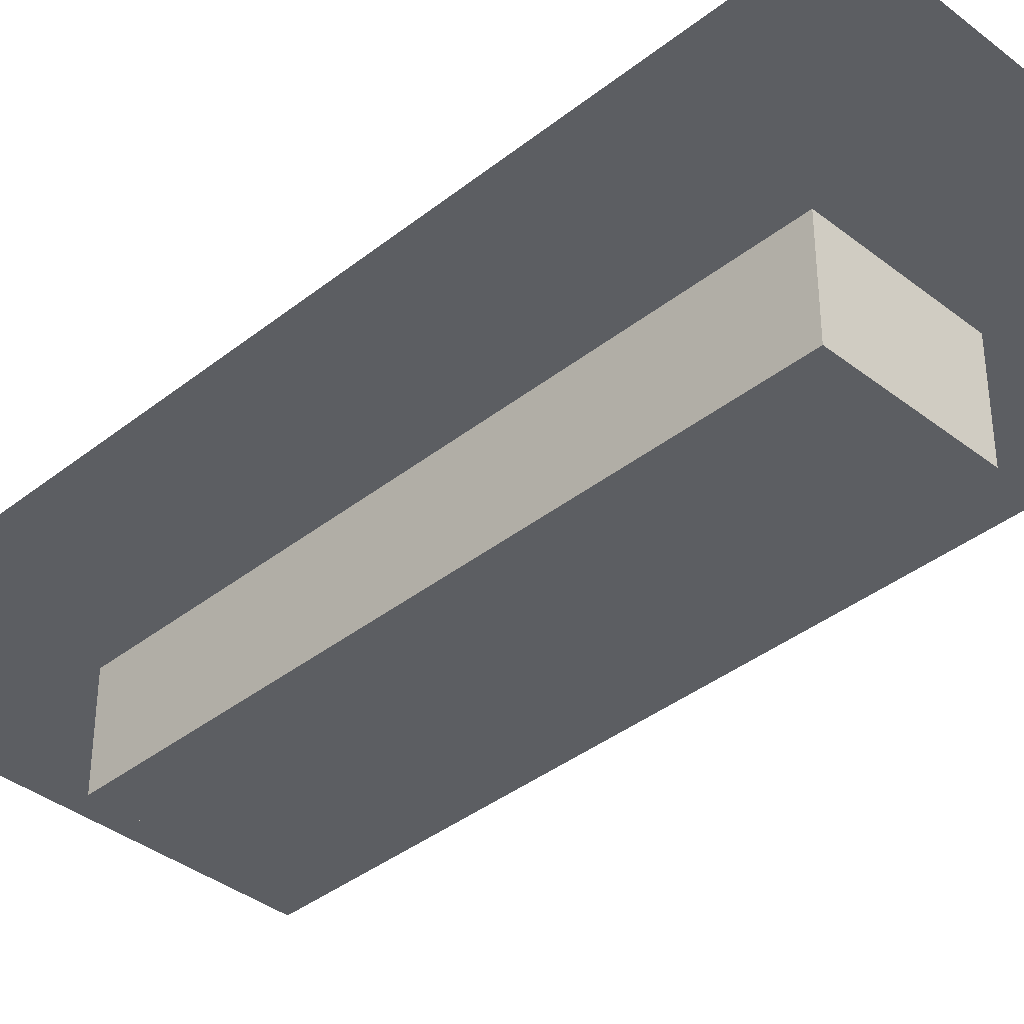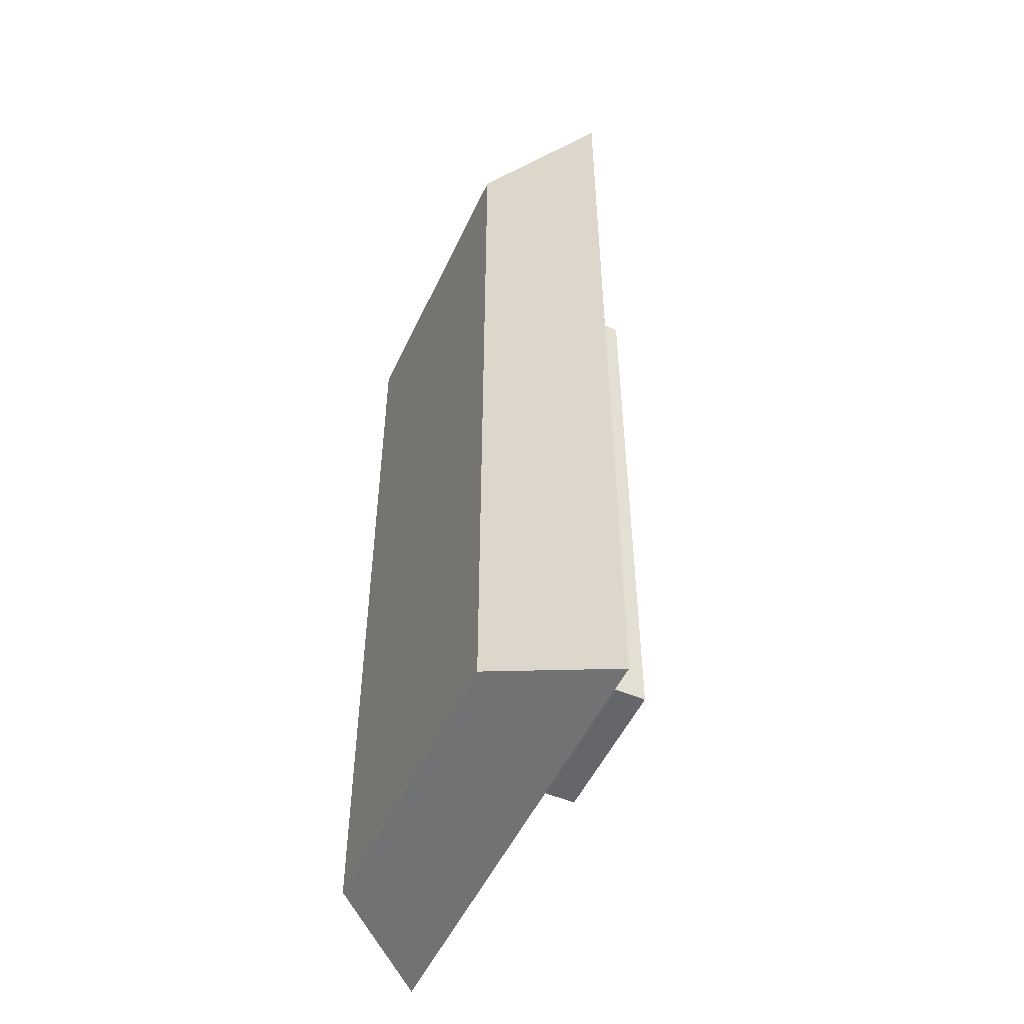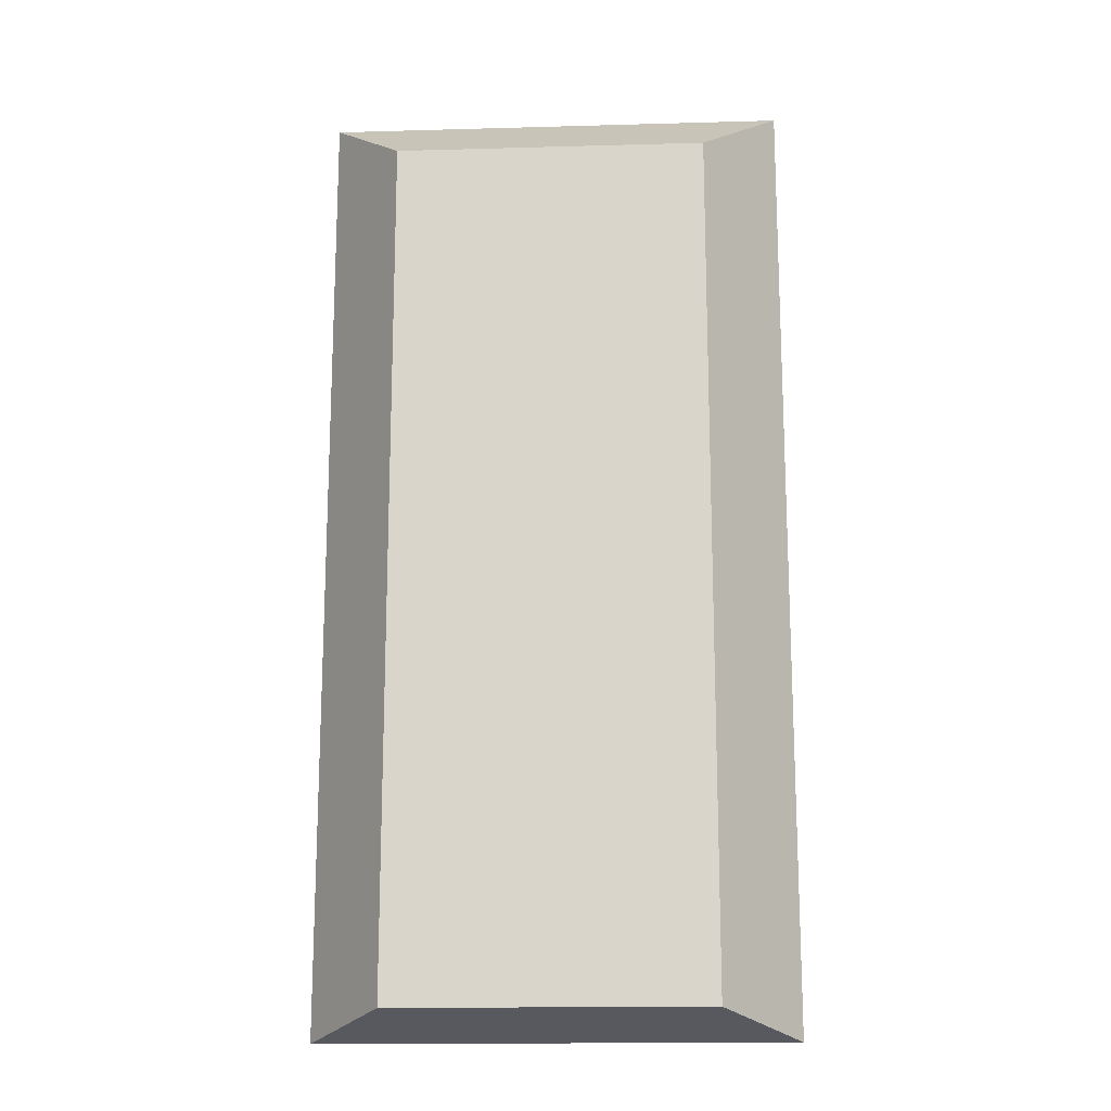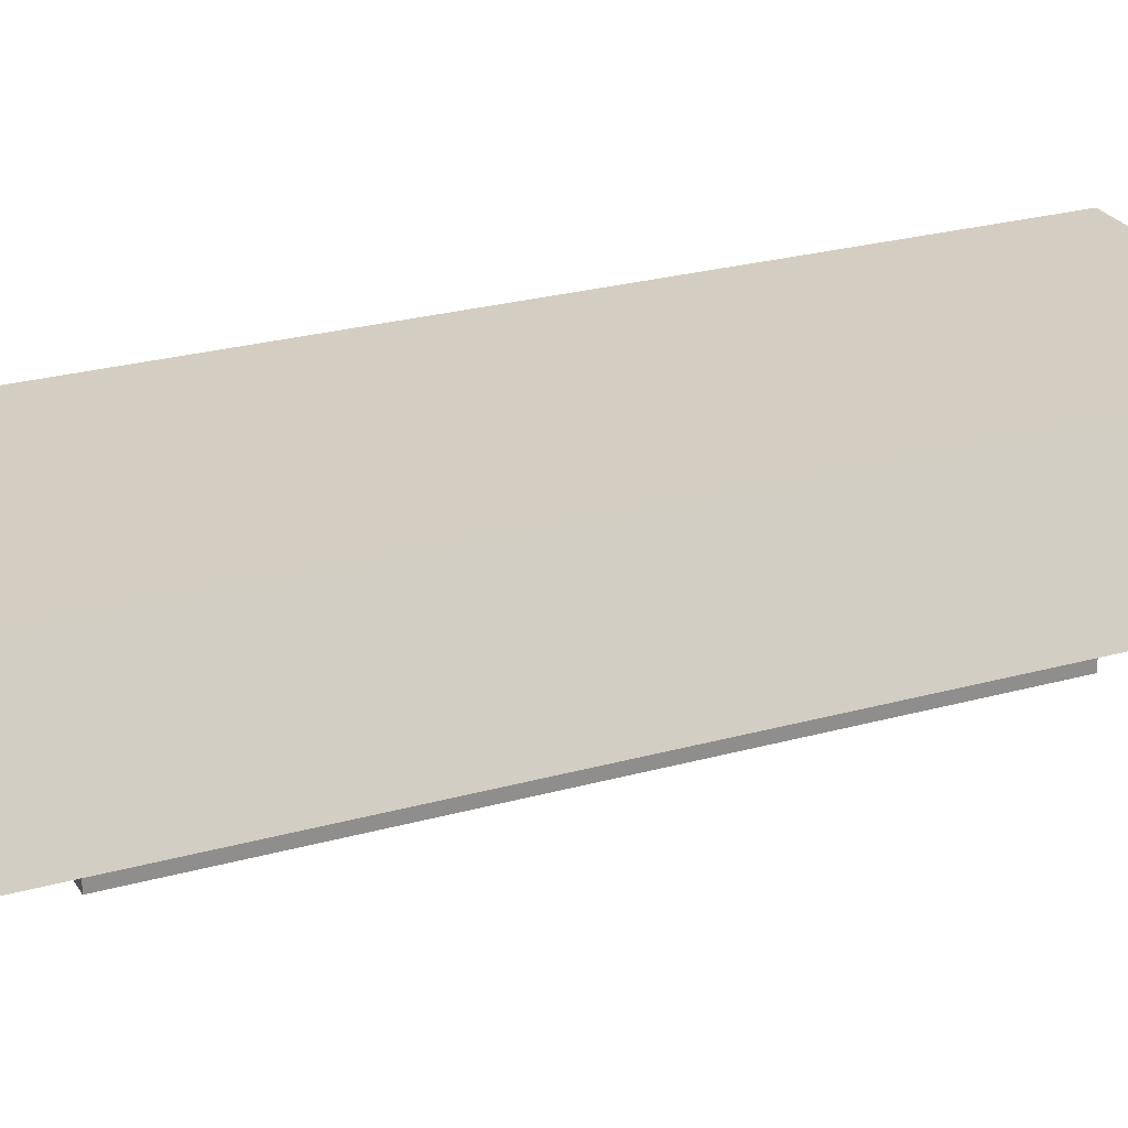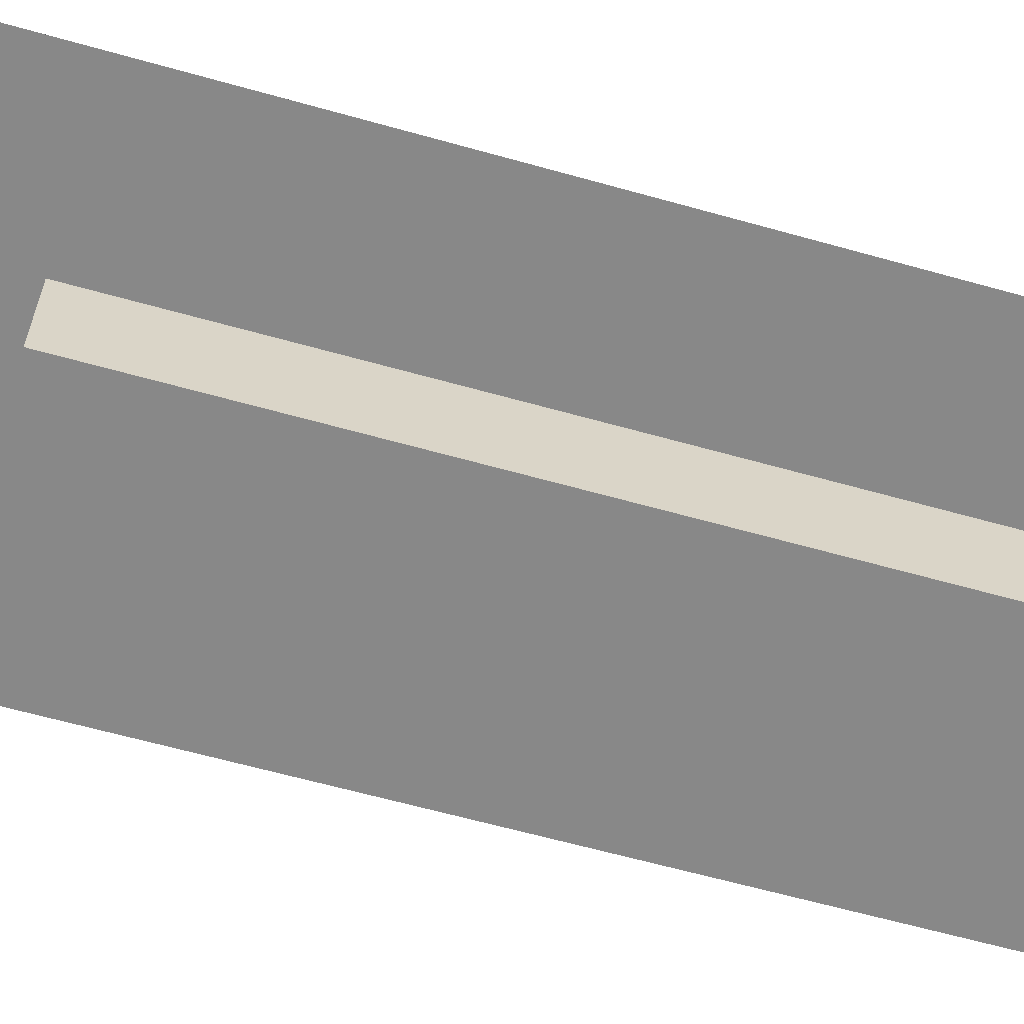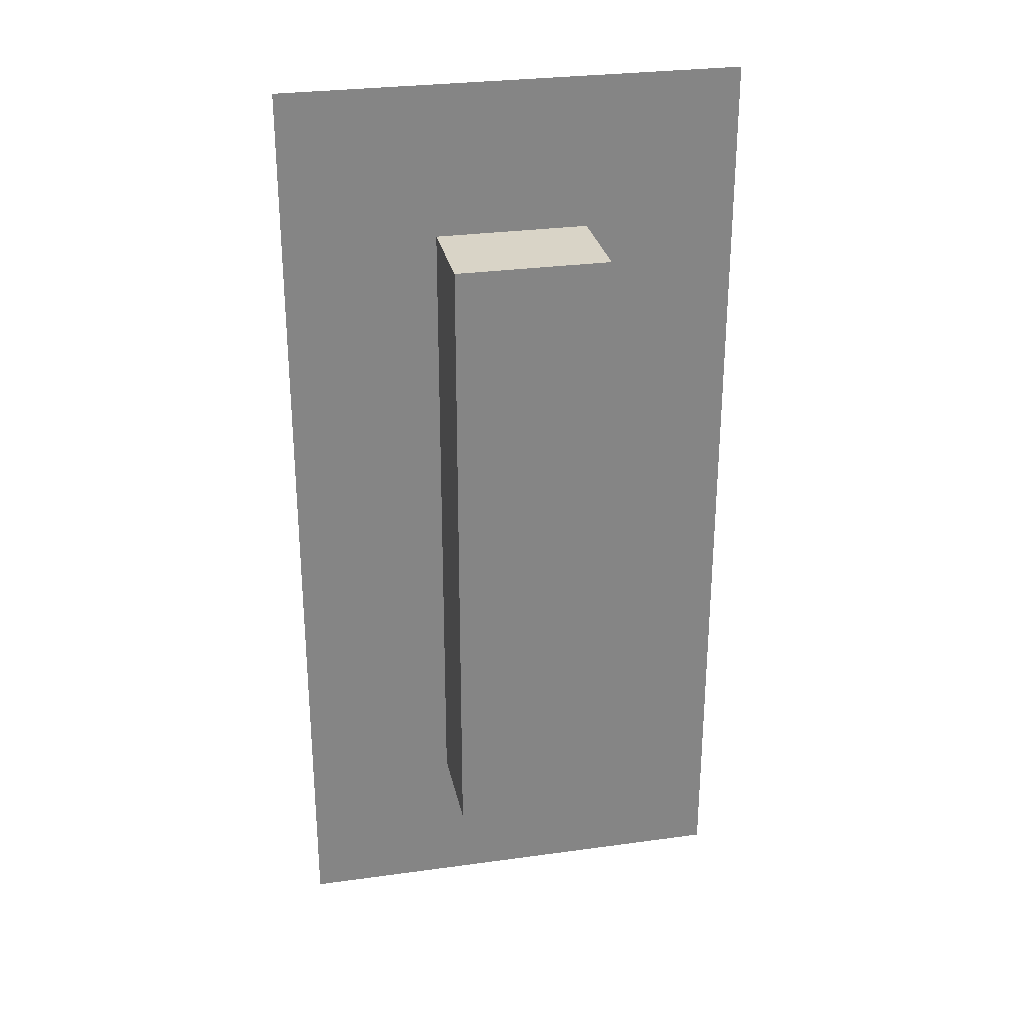
<metadata>
{"format":"obj","ext":"obj","renderer":"f3d","projection":"perspective","resolution":1024,"background":"white","views":[{"elev":-37.9,"azim":-44.8,"up":"+Y"},{"elev":-51.8,"azim":-114.6,"up":"+Z"},{"elev":-16.3,"azim":-176.7,"up":"+Z"},{"elev":25.3,"azim":65.7,"up":"+Y"},{"elev":-62.8,"azim":74.1,"up":"+Y"},{"elev":28.6,"azim":-11.7,"up":"+Z"}]}
</metadata>
<code>
o KB_-_Key_1_13_2/KB_-_Key_1_13_1/mesh39/mesh39-geometry#mesh39-geometry
v 0.8079 0.008655 0.007832
v 0.7837 0.008655 0.1088
v 0.7837 0.008655 0.007832
v 0.8079 0.008655 0.1088
v 0.7837 0.02481 0.007832
v 0.8079 0.02481 0.1088
v 0.7837 0.02481 0.1088
v 0.8079 0.02481 0.007832
v 0.7595 0.02481 0.133
v 0.8321 0.02481 -0.0164
v 0.8321 0.02481 0.133
v 0.7595 0.02481 -0.0164
v 0.82 0.04096 0.1209
v 0.7716 0.04096 0.1209
v 0.7716 0.04096 -0.01236
v 0.82 0.04096 -0.01236
f 1 2 3
f 2 1 4
f 3 2 1
f 4 1 2
f 2 5 3
f 3 5 2
f 5 1 3
f 3 1 5
f 1 6 4
f 4 6 1
f 4 7 2
f 2 7 4
f 5 2 7
f 7 2 5
f 1 5 8
f 8 5 1
f 6 1 8
f 8 1 6
f 7 4 6
f 6 4 7
f 7 8 5
f 5 8 7
f 7 9 5
f 5 9 7
f 5 10 8
f 8 10 5
f 8 7 6
f 6 7 8
f 8 10 6
f 6 10 8
f 11 7 6
f 6 7 11
f 9 7 11
f 11 7 9
f 12 5 9
f 9 5 12
f 5 12 10
f 10 12 5
f 11 6 10
f 10 6 11
f 13 9 11
f 11 9 13
f 14 12 9
f 9 12 14
f 15 10 12
f 12 10 15
f 10 13 11
f 11 13 10
f 9 13 14
f 14 13 9
f 12 14 15
f 15 14 12
f 10 15 16
f 16 15 10
f 13 10 16
f 16 10 13
f 16 14 13
f 13 14 16
f 14 16 15
f 15 16 14

</code>
